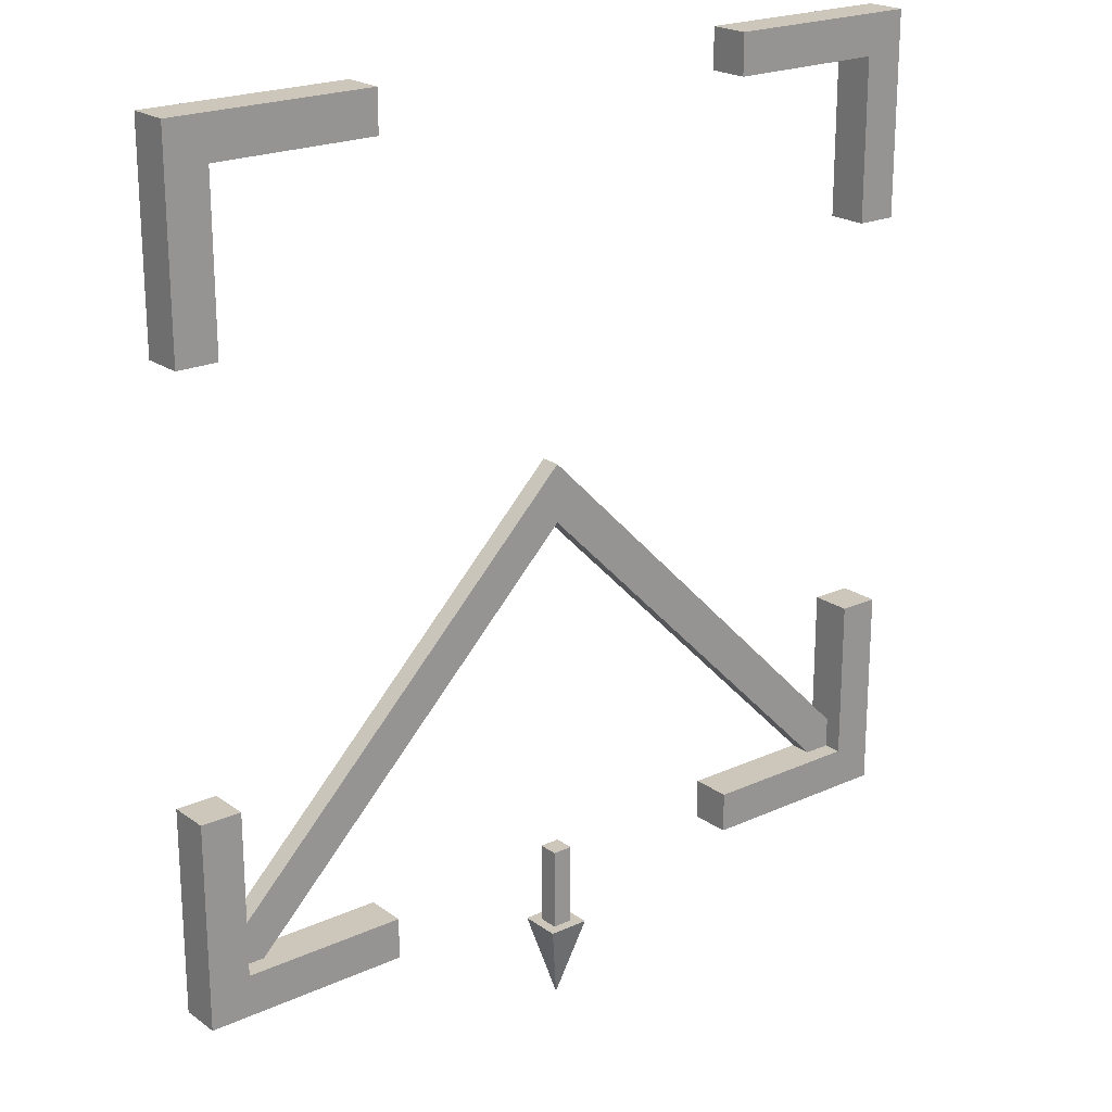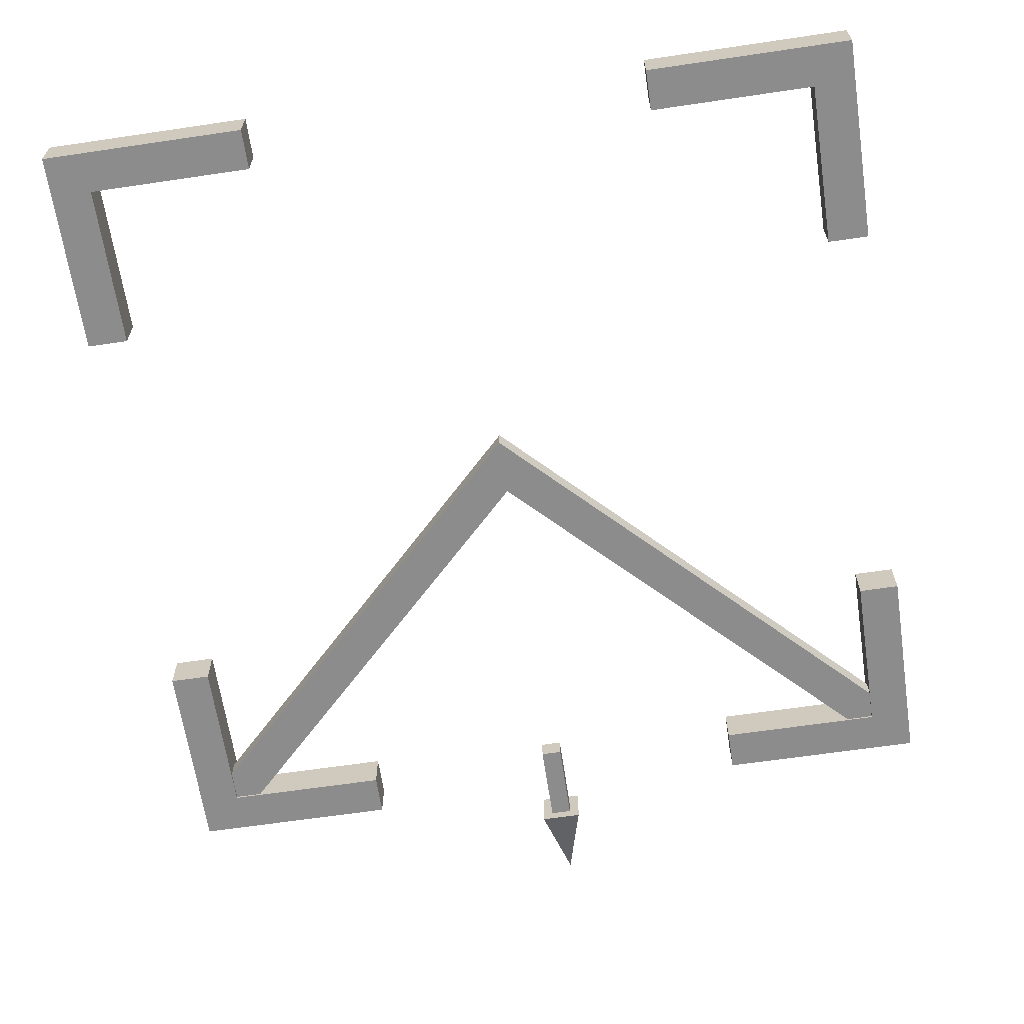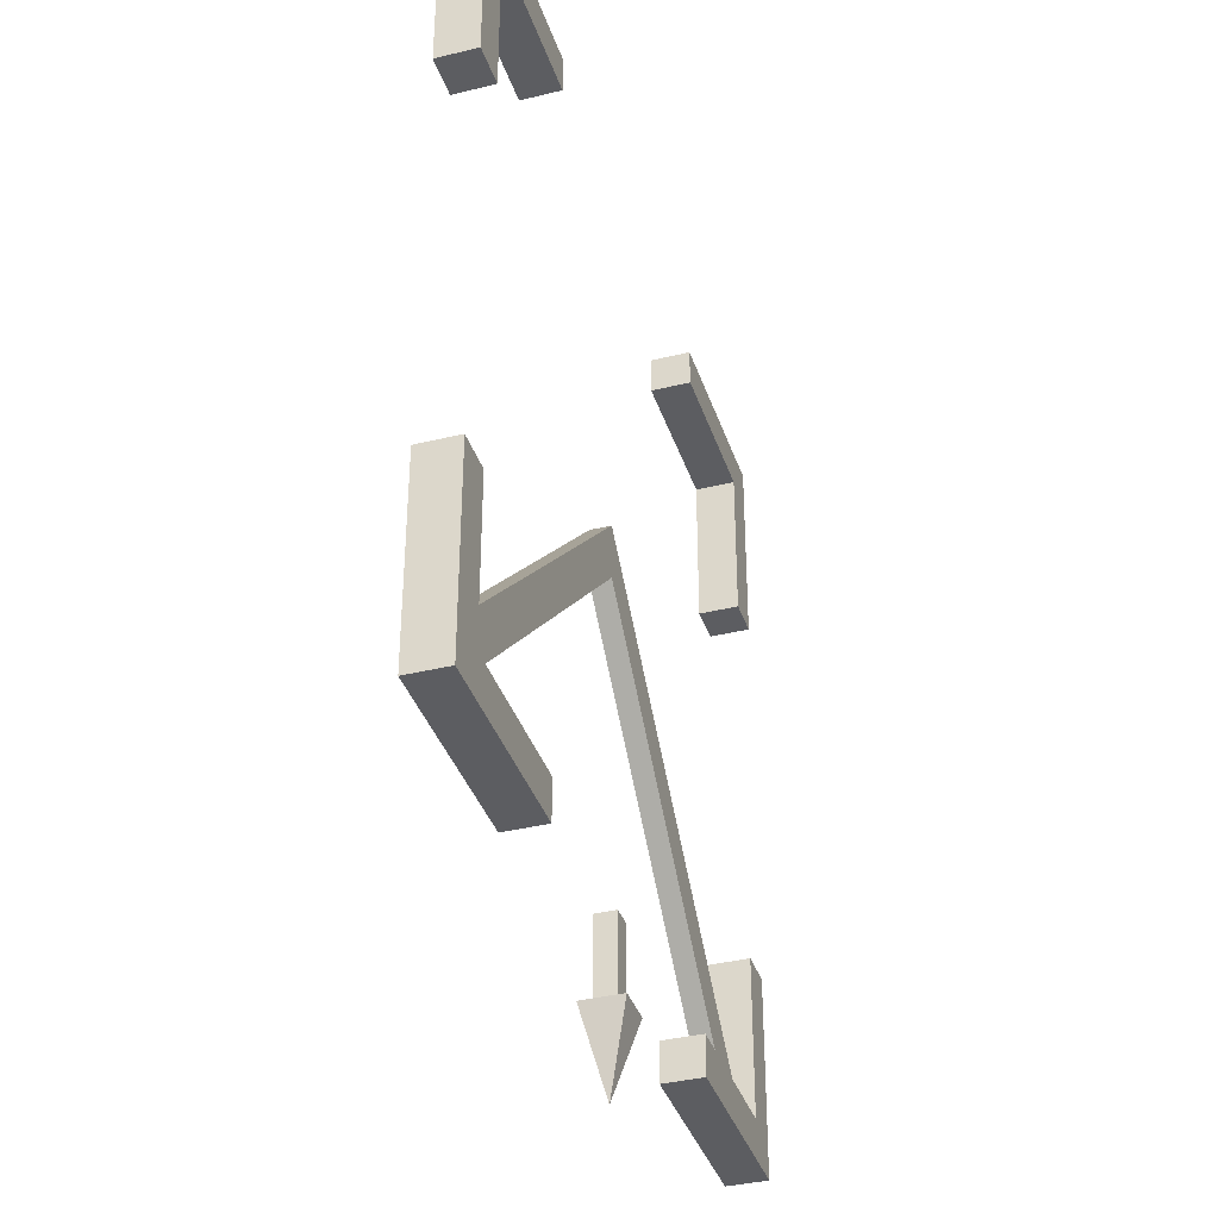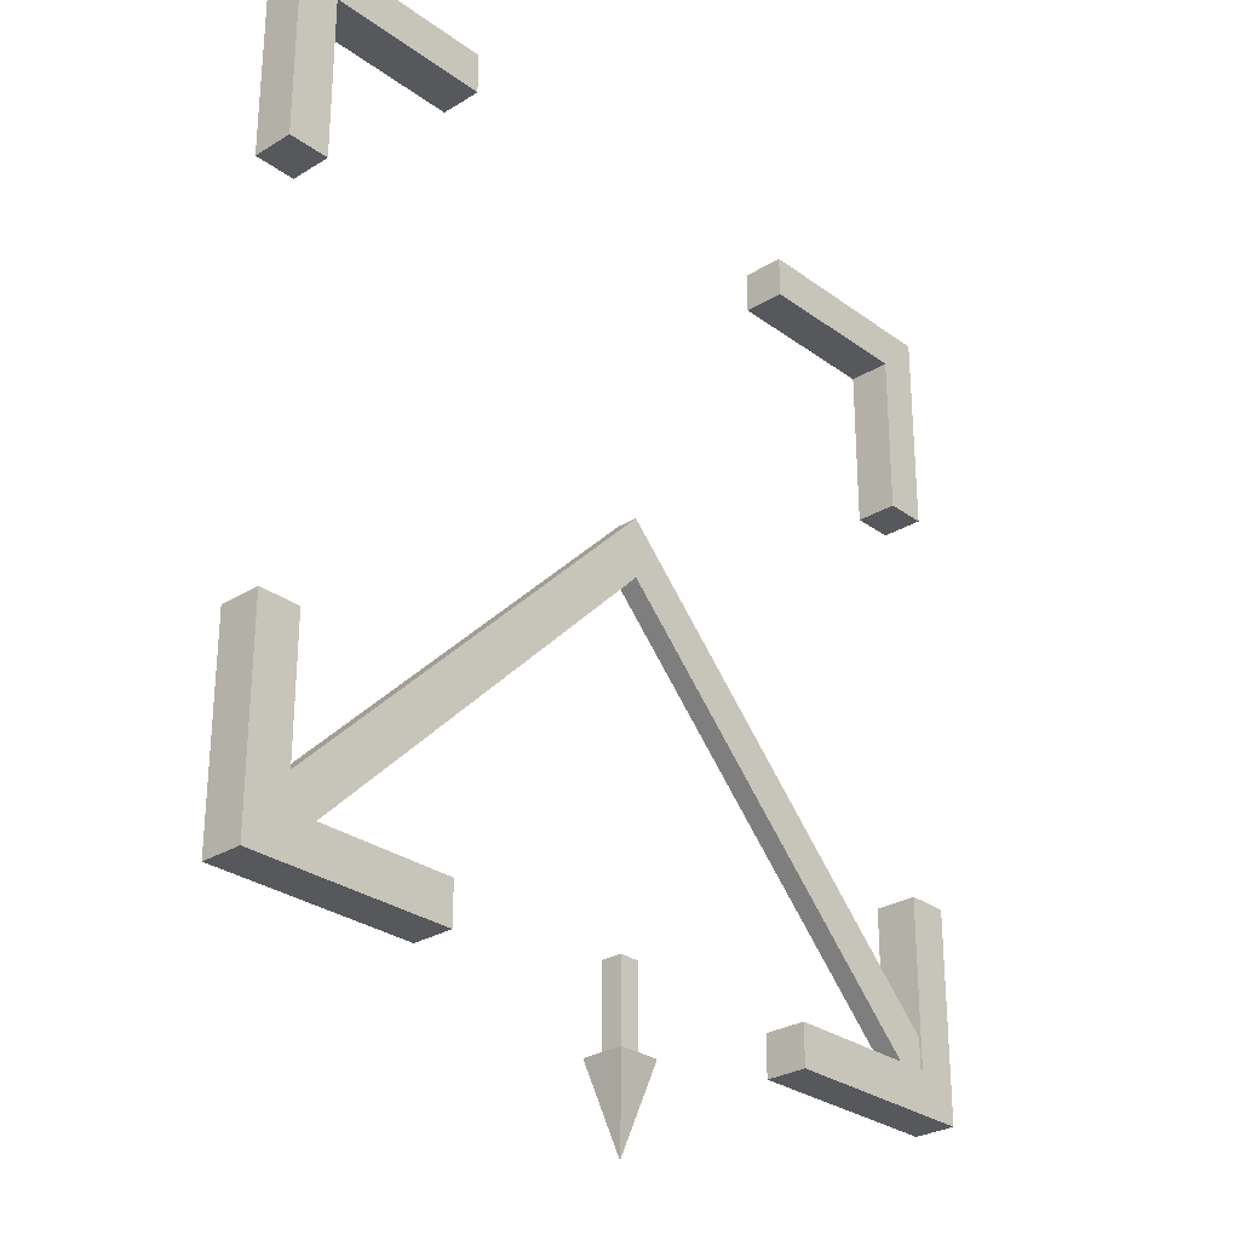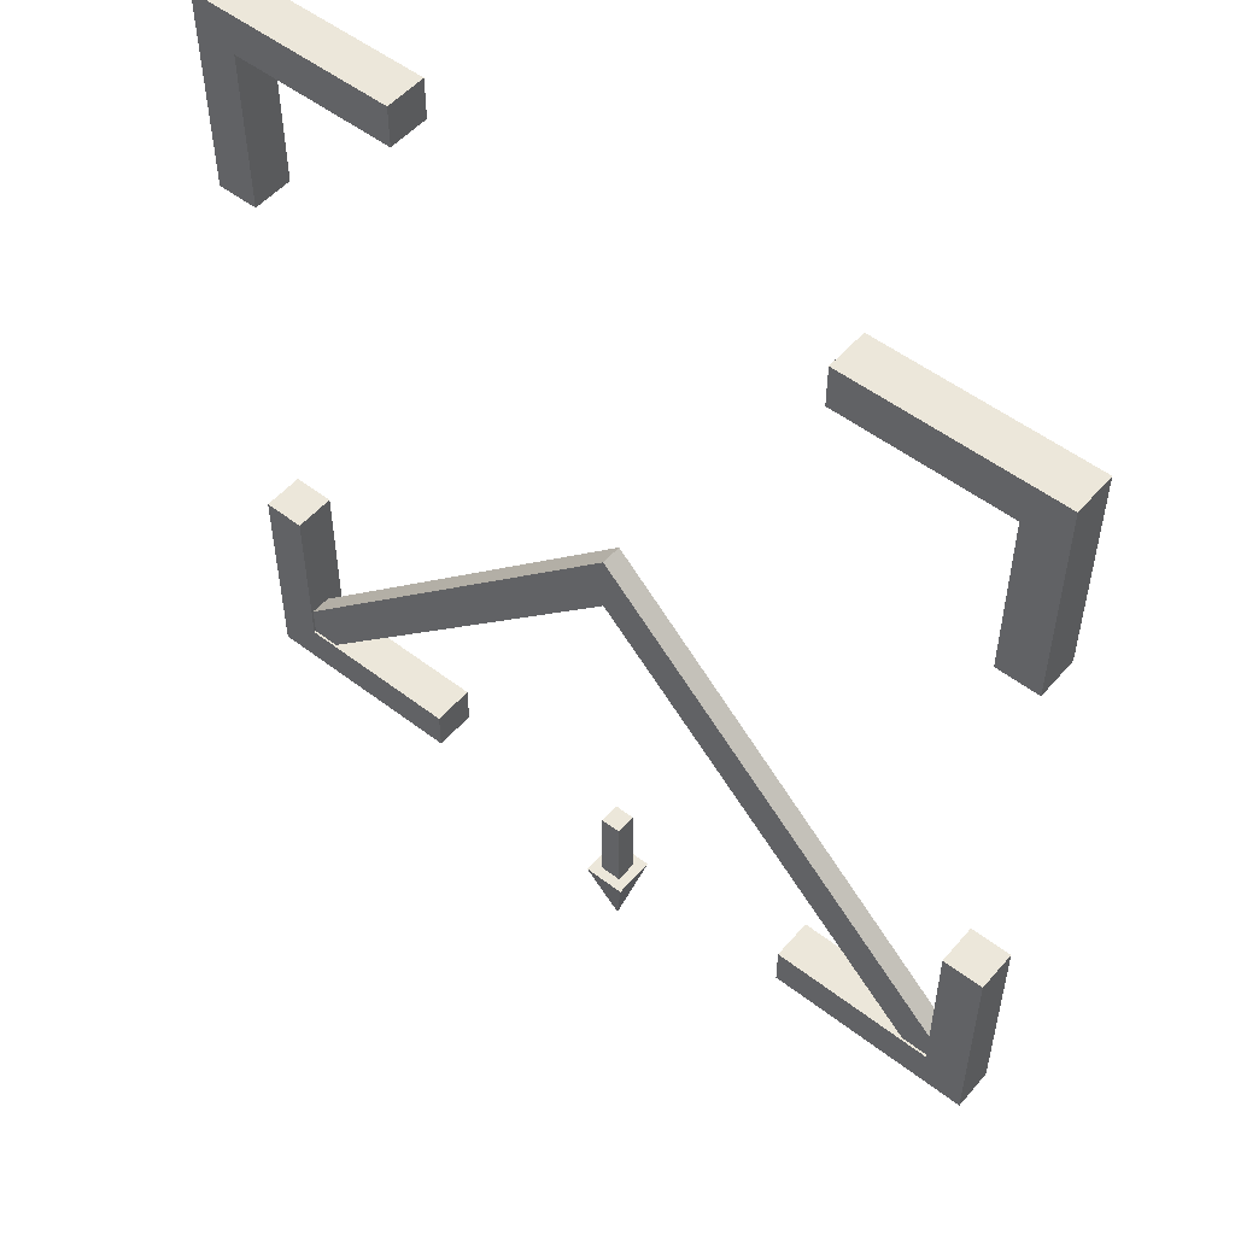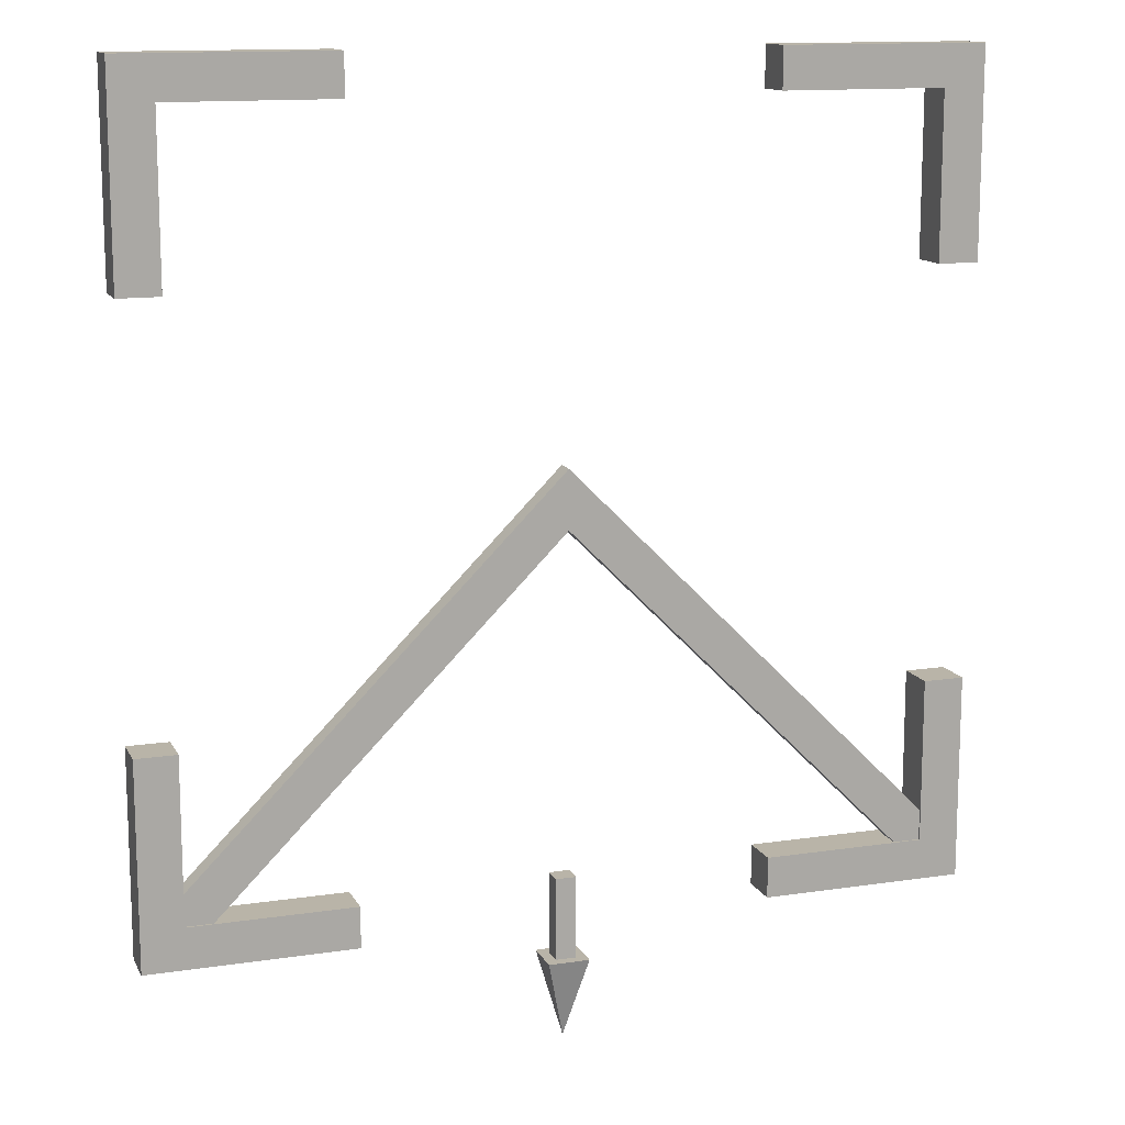
<metadata>
{"format":"obj","ext":"obj","renderer":"f3d","projection":"perspective","resolution":1024,"background":"white","views":[{"elev":21.4,"azim":141.2,"up":"+Z"},{"elev":-64.3,"azim":8.5,"up":"+Y"},{"elev":-37.2,"azim":107.5,"up":"+Z"},{"elev":-28.5,"azim":-47.5,"up":"+Z"},{"elev":52.3,"azim":39.6,"up":"+Z"},{"elev":13.3,"azim":-18.9,"up":"+Z"}]}
</metadata>
<code>
o i_frame_Cube.007
v -1 0 1.8
v -1 0.2 1.8
v -2 0 2
v -2 0.2 2
v -1 0 2
v -1 0.2 2
v -1.8 0 1.8
v -1.8 0.2 1.8
v -1.8 0 0.9998
v -2 0 0.9998
v -2 0.2 0.9998
v -1.8 0.2 0.9998
v 1 0 1.8
v 1 0.2 1.8
v 2 0 2
v 2 0.2 2
v 1 0 2
v 1 0.2 2
v 1.8 0 1.8
v 1.8 0.2 1.8
v 1.8 0 0.9998
v 2 0 0.9998
v 2 0.2 0.9998
v 1.8 0.2 0.9998
v 1 0 -1.8
v 1 0.2 -1.8
v 2 0 -2
v 2 0.2 -2
v 1 0 -2
v 1 0.2 -2
v 1.8 0 -1.8
v 1.8 0.2 -1.8
v 1.8 0 -0.9998
v 2 0 -0.9998
v 2 0.2 -0.9998
v 1.8 0.2 -0.9998
v -1 0 -1.8
v -1 0.2 -1.8
v -2 0 -2
v -2 0.2 -2
v -1 0 -2
v -1 0.2 -2
v -1.8 0 -1.8
v -1.8 0.2 -1.8
v -1.8 0 -0.9998
v -2 0 -0.9998
v -2 0.2 -0.9998
v -1.8 0.2 -0.9998
f 10 9 7 3
f 9 10 11 12
f 8 2 1 7
f 5 6 4 3
f 4 8 12 11
f 1 5 3 7
f 10 3 4 11
f 7 9 12 8
f 1 2 6 5
f 2 8 4 6
f 22 15 19 21
f 21 24 23 22
f 20 19 13 14
f 17 15 16 18
f 16 23 24 20
f 13 19 15 17
f 22 23 16 15
f 19 20 24 21
f 13 17 18 14
f 14 18 16 20
f 34 33 31 27
f 33 34 35 36
f 32 26 25 31
f 29 30 28 27
f 28 32 36 35
f 25 29 27 31
f 34 27 28 35
f 31 33 36 32
f 25 26 30 29
f 26 32 28 30
f 46 39 43 45
f 45 48 47 46
f 44 43 37 38
f 41 39 40 42
f 40 47 48 44
f 37 43 39 41
f 46 47 40 39
f 43 44 48 45
f 37 41 42 38
f 38 42 40 44
o arrow_Cube
v 0.1 0 -2.2
v -0.1 0 -2.2
v -0.1 0.2 -2.2
v 0.1 0.15 -2.2
v 0.05 0 -2.2
v -0 0 -2.2
v -0 0.2 -2.2
v 0.05 0.2 -2.2
v -0 0.1 -2.6
v -0.1 0.1 -2.2
v -0.05 0.15 -1.8
v -0.1 0.15 -2.2
v 0.05 0.05 -2.2
v -0.05 0.05 -1.8
v 0.05 0.05 -1.8
v 0.1 0.2 -2.2
v 0.1 0.1 -2.2
v 0.1 0.05 -2.2
v -0.05 0.05 -2.2
v -0.1 0.05 -2.2
v 0.05 0.15 -2.2
v -0.05 0 -2.2
v 0.05 0.15 -1.8
v -0.05 0.2 -2.2
v -0.05 0.15 -2.2
f 58 60 51 57
f 65 66 49 57
f 64 52 65 57
f 50 68 58 57
f 63 62 67 61
f 66 64 56 61
f 70 49 66 67
f 70 73 60 50
f 69 56 51 60
f 69 73 59 71
f 62 63 71 59
f 73 67 62 59
f 71 63 61 69
f 57 55 64
f 57 51 55
f 57 49 54
f 57 54 50
l 49 53
l 53 54
l 55 56
l 51 72
l 54 70
l 72 55
o los_Cube.003
v 1.816 0.01 -1.949
v 1.816 0.11 -1.949
v 0 0.01 0.15
v 0 0.11 0.15
v 1.957 0.01 -1.807
v 1.957 0.11 -1.807
v -0 0.01 -0.1328
v -0 0.11 -0.1328
v -1.832 0.01 -1.965
v -1.974 0.01 -1.824
v -1.974 0.11 -1.824
v -1.832 0.11 -1.965
f 83 82 80 76
f 82 83 84 85
f 81 75 74 80
f 78 79 77 76
f 77 81 85 84
f 74 78 76 80
f 83 76 77 84
f 80 82 85 81
f 74 75 79 78
f 75 81 77 79

</code>
